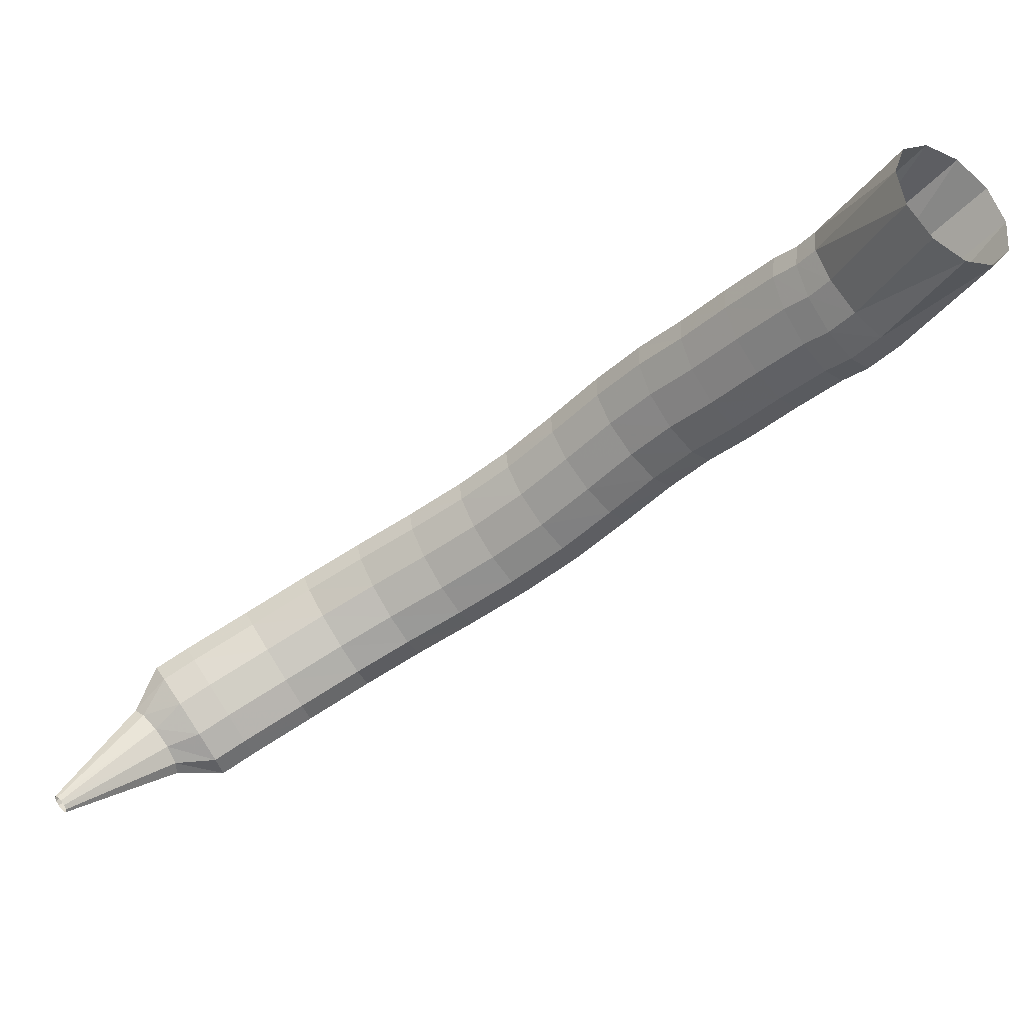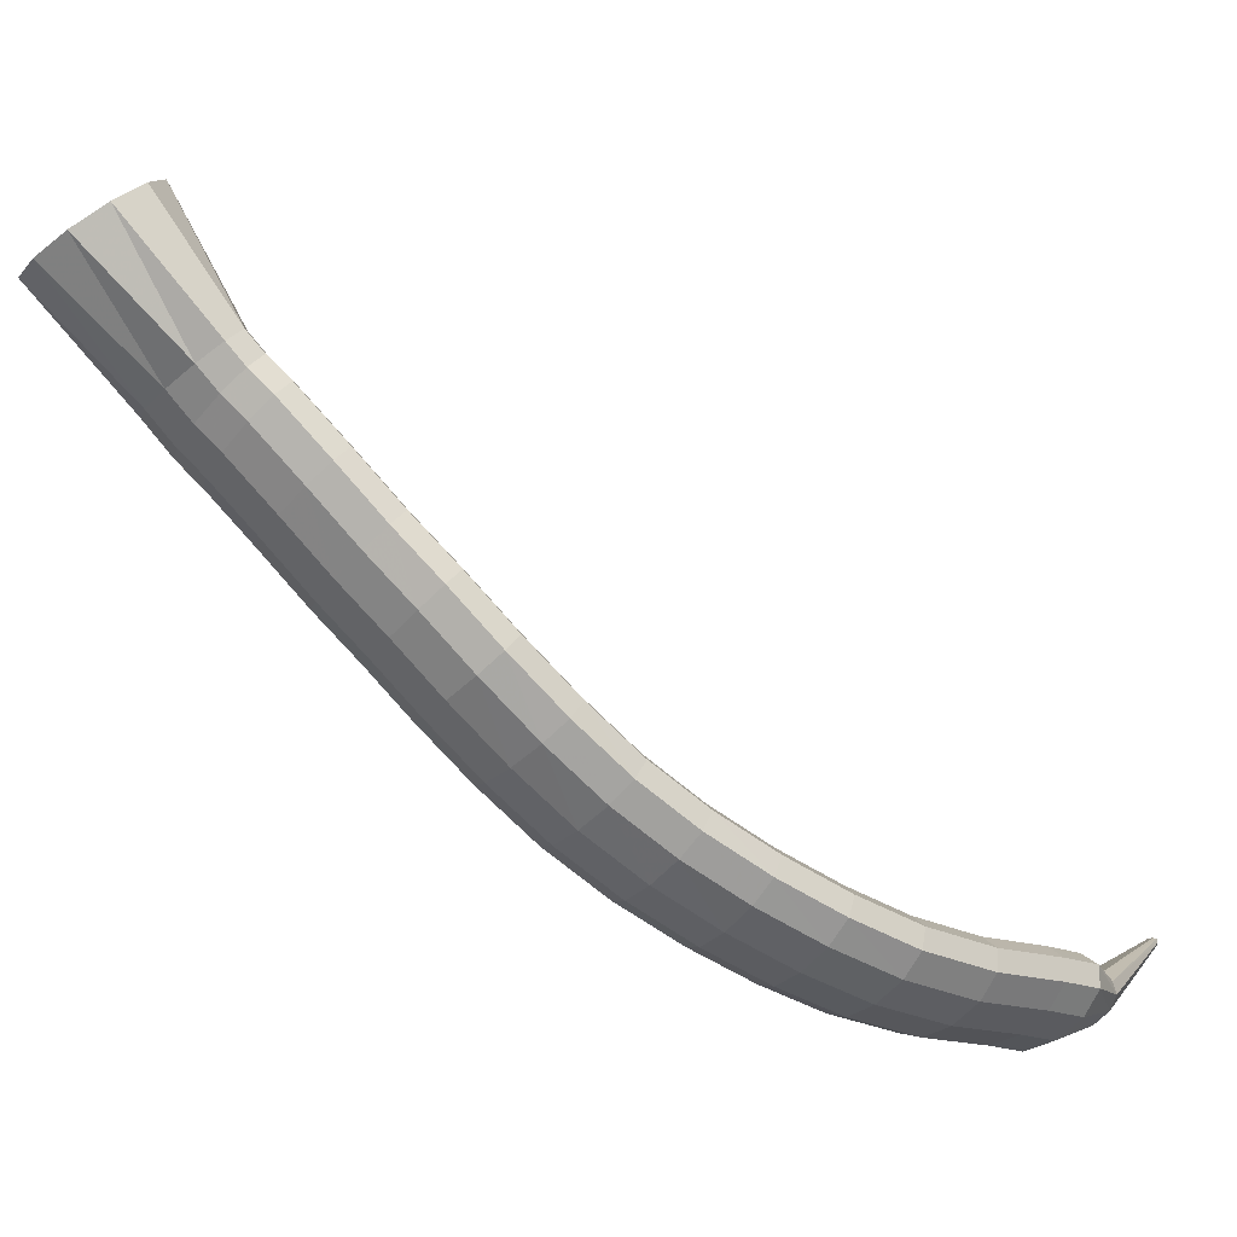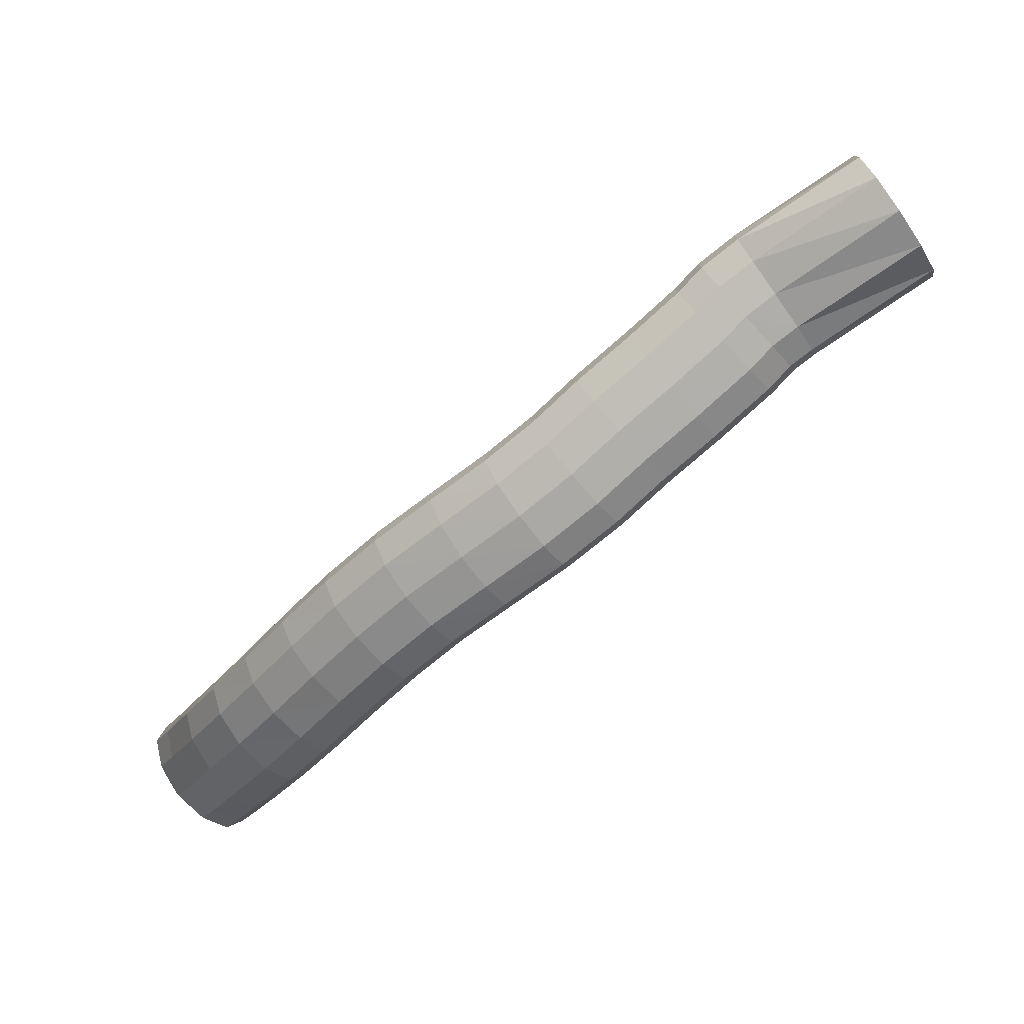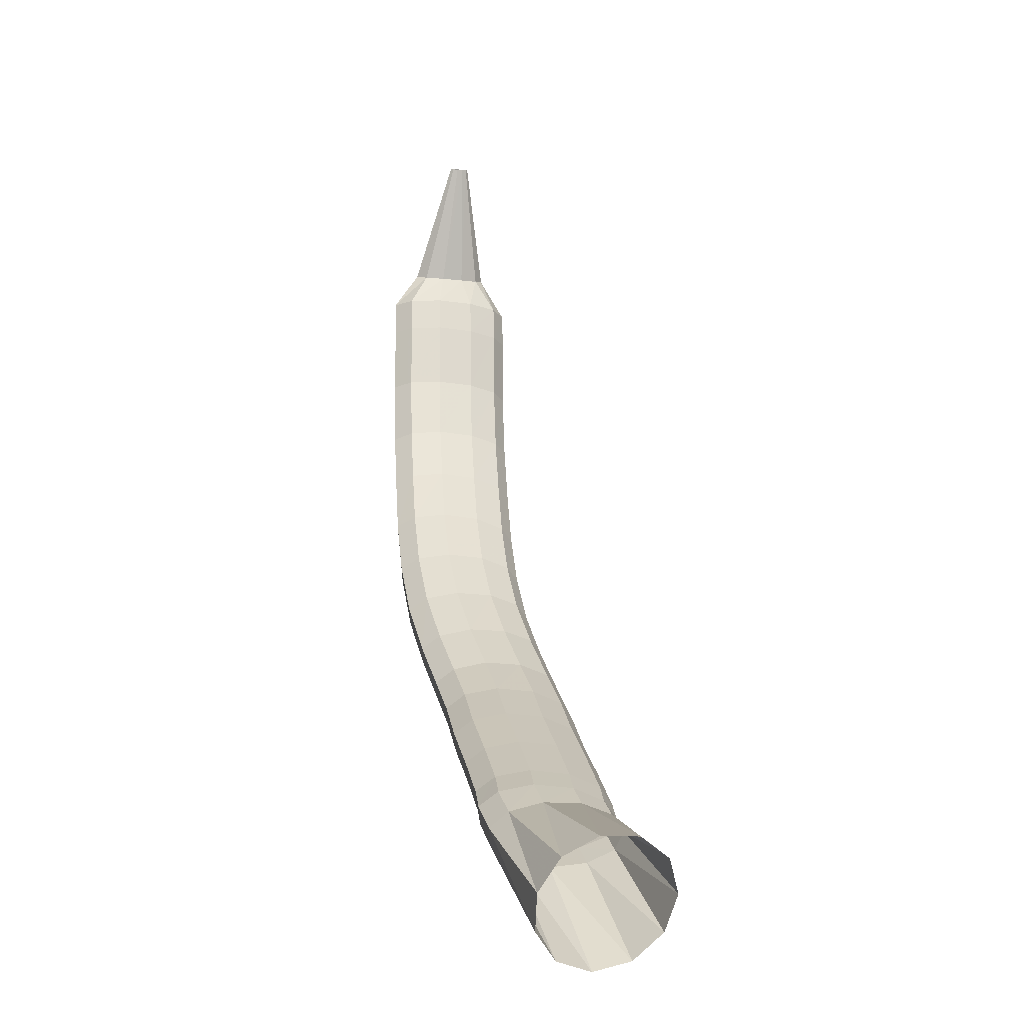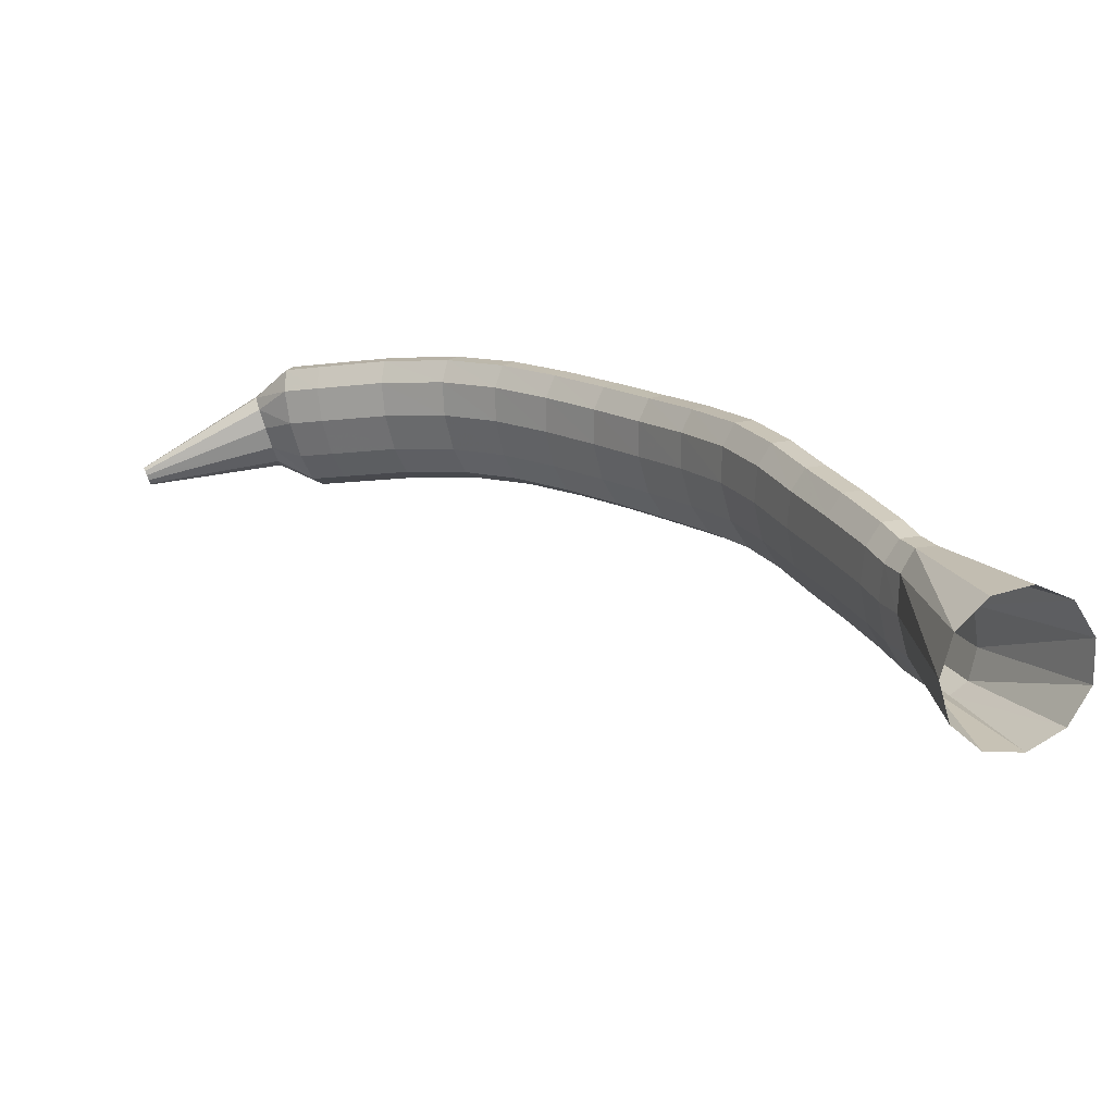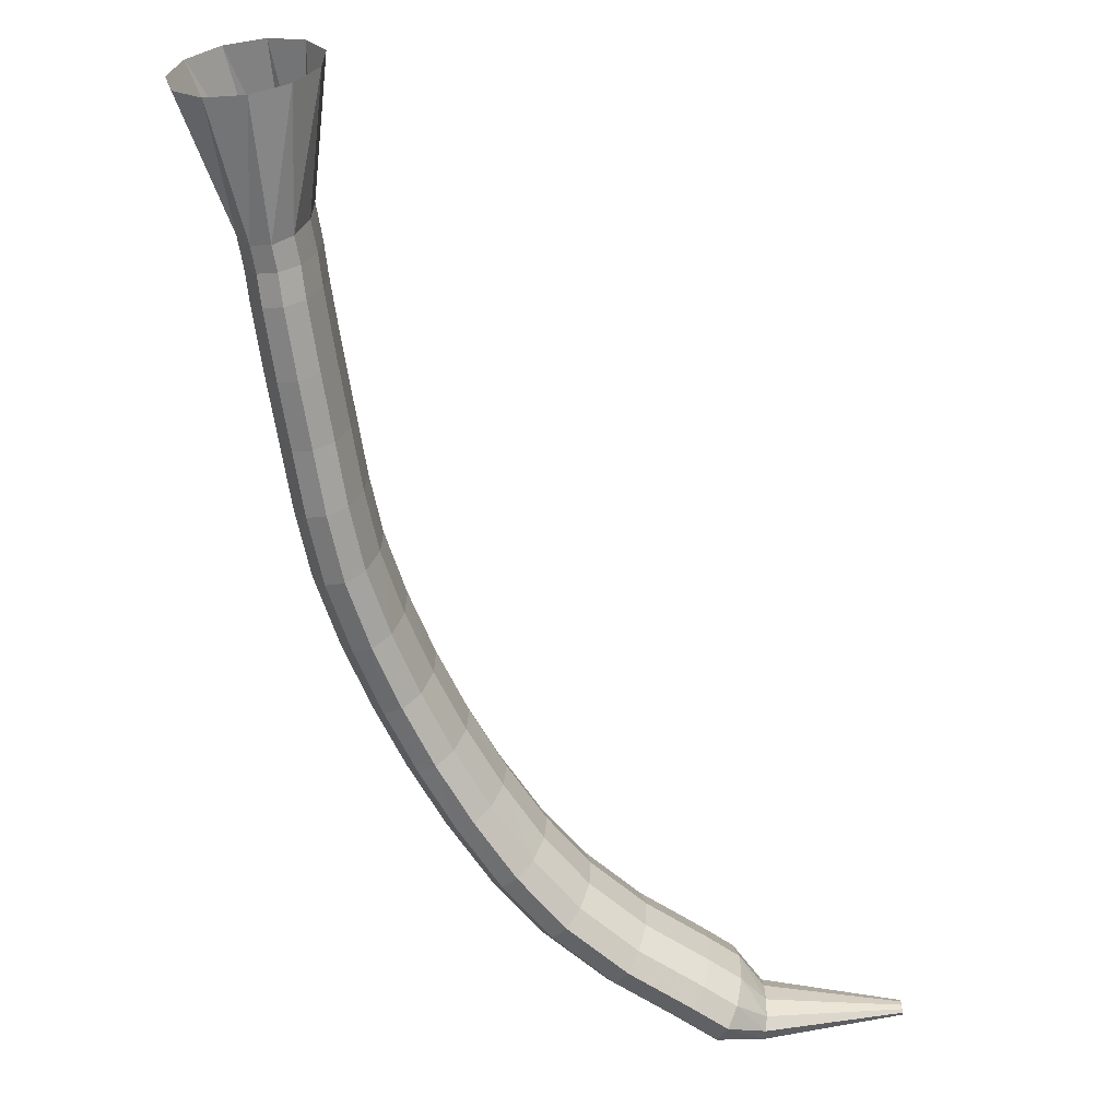
<metadata>
{"format":"obj","ext":"obj","renderer":"f3d","projection":"perspective","resolution":1024,"background":"white","views":[{"elev":31.5,"azim":27.9,"up":"+Y"},{"elev":21.0,"azim":-156.8,"up":"+Y"},{"elev":-76.7,"azim":85.4,"up":"+Z"},{"elev":20.7,"azim":122.9,"up":"+Z"},{"elev":72.4,"azim":56.7,"up":"+Y"},{"elev":68.6,"azim":-102.4,"up":"+Y"}]}
</metadata>
<code>
g tube1
v 94.9 104.3 132.6
v 94.65 104.6 132.6
v 94.56 104.9 132.6
v 94.66 105.1 132.6
v 94.91 105.1 132.7
v 95.24 104.9 132.7
v 95.54 104.7 132.8
v 95.72 104.3 132.8
v 95.71 104.1 132.8
v 95.53 104 132.8
v 95.22 104 132.7
v 94.9 104.3 132.6
v 96.16 103.6 122.6
v 95.16 104.9 122.4
v 94.79 106.1 122.4
v 95.15 106.9 122.6
v 96.15 106.9 122.9
v 97.45 106.3 123.2
v 98.66 105.1 123.5
v 99.37 103.8 123.6
v 99.38 102.8 123.5
v 98.67 102.3 123.2
v 97.47 102.6 122.9
v 96.16 103.6 122.6
v 97.61 104.1 118.9
v 95.88 106.2 118.7
v 95.07 108.1 119
v 95.43 109.3 119.8
v 96.85 109.3 120.8
v 98.88 108.2 121.7
v 100.9 106.2 122.2
v 102.2 104.1 122.1
v 102.4 102.5 121.5
v 101.5 101.9 120.6
v 99.7 102.5 119.6
v 97.61 104.1 118.9
v 99.25 105.3 116.8
v 97.53 107.4 116.5
v 96.7 109.3 116.9
v 97.04 110.4 117.7
v 98.42 110.4 118.8
v 100.4 109.3 119.7
v 102.4 107.3 120.2
v 103.7 105.2 120.1
v 104 103.6 119.5
v 103.1 103 118.6
v 101.3 103.6 117.5
v 99.25 105.3 116.8
v 102.4 107.3 112.6
v 100.6 109.4 112.4
v 99.79 111.3 112.8
v 100.1 112.4 113.7
v 101.4 112.4 114.8
v 103.4 111.2 115.7
v 105.3 109.2 116.3
v 106.7 107.1 116.2
v 107 105.6 115.6
v 106.1 105 114.5
v 104.4 105.6 113.4
v 102.4 107.3 112.6
v 105.9 109.8 108.9
v 104.2 111.9 108.6
v 103.3 113.8 109.1
v 103.5 114.8 110.1
v 104.7 114.7 111.3
v 106.6 113.4 112.4
v 108.5 111.5 113
v 109.9 109.4 112.8
v 110.3 107.9 112.1
v 109.5 107.4 110.9
v 107.9 108.1 109.7
v 105.9 109.8 108.9
v 109.6 112.5 106
v 107.9 114.6 105.8
v 106.9 116.4 106.3
v 106.9 117.4 107.5
v 108 117.1 108.8
v 109.8 115.8 109.9
v 111.7 113.8 110.5
v 113.1 111.8 110.3
v 113.6 110.3 109.5
v 113 110 108.2
v 111.5 110.8 106.9
v 109.6 112.5 106
v 113.4 115.4 103.8
v 111.7 117.5 103.6
v 110.6 119.3 104.1
v 110.6 120.1 105.3
v 111.6 119.8 106.7
v 113.3 118.4 107.9
v 115.2 116.4 108.4
v 116.6 114.4 108.2
v 117.2 113 107.3
v 116.7 112.8 106
v 115.3 113.6 104.7
v 113.4 115.4 103.8
v 117.2 118.5 101.8
v 115.4 120.5 101.7
v 114.3 122.2 102.3
v 114.1 123 103.5
v 115.1 122.6 105
v 116.8 121.3 106.1
v 118.7 119.3 106.6
v 120.3 117.4 106.4
v 121 116.1 105.4
v 120.5 115.8 104.1
v 119.1 116.8 102.7
v 117.2 118.5 101.8
v 120.9 121.9 100.3
v 119 123.8 100.2
v 117.7 125.4 100.9
v 117.5 126.1 102.1
v 118.4 125.7 103.5
v 120.2 124.4 104.7
v 122.2 122.5 105.2
v 123.9 120.7 104.9
v 124.7 119.5 103.9
v 124.3 119.3 102.5
v 122.9 120.2 101.1
v 120.9 121.9 100.3
v 124.5 125.6 99.07
v 122.5 127.5 98.98
v 121.1 128.9 99.69
v 120.8 129.5 101
v 121.7 129.1 102.4
v 123.5 127.8 103.6
v 125.5 126 104
v 127.3 124.3 103.7
v 128.2 123.2 102.7
v 127.9 123.1 101.3
v 126.5 124 99.92
v 124.5 125.6 99.07
v 128 129.4 98.22
v 126 131.3 98.12
v 124.6 132.7 98.82
v 124.2 133.3 100.1
v 125 132.8 101.6
v 126.7 131.3 102.7
v 128.7 129.5 103.3
v 130.5 127.8 103
v 131.4 126.7 101.9
v 131.2 126.7 100.5
v 129.9 127.7 99.1
v 128 129.4 98.22
v 131.3 132.7 97.95
v 129.4 134.7 97.84
v 128 136.2 98.54
v 127.6 136.7 99.83
v 128.2 136.1 101.3
v 129.8 134.5 102.5
v 131.7 132.5 103
v 133.4 130.7 102.7
v 134.3 129.7 101.7
v 134.2 129.8 100.2
v 133.1 130.9 98.85
v 131.3 132.7 97.95
v 134.6 135.7 97.93
v 132.7 137.7 97.82
v 131.3 139.2 98.52
v 130.9 139.7 99.81
v 131.5 139 101.3
v 133 137.4 102.5
v 134.9 135.4 103
v 136.6 133.6 102.7
v 137.5 132.6 101.7
v 137.4 132.7 100.2
v 136.3 133.8 98.83
v 134.6 135.7 97.93
v 137.9 139 97.91
v 136 141 97.8
v 134.7 142.4 98.5
v 134.2 142.9 99.79
v 134.8 142.2 101.3
v 136.3 140.7 102.5
v 138.2 138.7 103
v 140 136.9 102.7
v 140.9 135.9 101.6
v 140.8 136 100.2
v 139.7 137.1 98.81
v 137.9 139 97.91
v 141.4 142.2 97.95
v 139.5 144.2 97.84
v 138.2 145.7 98.54
v 137.8 146.2 99.84
v 138.3 145.5 101.3
v 139.8 143.9 102.5
v 141.6 141.8 103
v 143.2 139.9 102.7
v 144.2 138.9 101.7
v 144.1 139 100.2
v 143 140.2 98.85
v 141.4 142.2 97.95
v 143.1 143.6 98.04
v 141.3 145.6 97.93
v 139.9 147.1 98.63
v 139.5 147.5 99.93
v 140.1 146.9 101.4
v 141.5 145.3 102.6
v 143.4 143.2 103.1
v 145.1 141.4 102.8
v 146 140.4 101.8
v 146 140.5 100.3
v 144.9 141.7 98.94
v 143.1 143.6 98.04
v 144.8 145.4 98.01
v 142.7 147.2 97.89
v 141.2 148.4 98.59
v 140.7 148.8 99.88
v 141.4 148.3 101.4
v 143.1 146.9 102.6
v 145.2 145.1 103.1
v 147.1 143.5 102.8
v 148.2 142.6 101.7
v 148.1 142.7 100.3
v 146.8 143.8 98.9
v 144.8 145.4 98.01
v 151.3 152.7 95.63
v 149.1 154.5 95.9
v 147.4 155.8 97.64
v 146.6 156.4 100.3
v 147.1 156 103
v 148.7 154.7 105
v 150.9 153 105.5
v 152.9 151.3 104.5
v 154.2 150.3 102.2
v 154.3 150.3 99.36
v 153.2 151.1 96.92
v 151.3 152.7 95.63
f 1 2 14
f 14 13 1
f 2 3 15
f 15 14 2
f 3 4 16
f 16 15 3
f 4 5 17
f 17 16 4
f 5 6 18
f 18 17 5
f 6 7 19
f 19 18 6
f 7 8 20
f 20 19 7
f 8 9 21
f 21 20 8
f 9 10 22
f 22 21 9
f 10 11 23
f 23 22 10
f 11 12 24
f 24 23 11
f 13 14 26
f 26 25 13
f 14 15 27
f 27 26 14
f 15 16 28
f 28 27 15
f 16 17 29
f 29 28 16
f 17 18 30
f 30 29 17
f 18 19 31
f 31 30 18
f 19 20 32
f 32 31 19
f 20 21 33
f 33 32 20
f 21 22 34
f 34 33 21
f 22 23 35
f 35 34 22
f 23 24 36
f 36 35 23
f 25 26 38
f 38 37 25
f 26 27 39
f 39 38 26
f 27 28 40
f 40 39 27
f 28 29 41
f 41 40 28
f 29 30 42
f 42 41 29
f 30 31 43
f 43 42 30
f 31 32 44
f 44 43 31
f 32 33 45
f 45 44 32
f 33 34 46
f 46 45 33
f 34 35 47
f 47 46 34
f 35 36 48
f 48 47 35
f 37 38 50
f 50 49 37
f 38 39 51
f 51 50 38
f 39 40 52
f 52 51 39
f 40 41 53
f 53 52 40
f 41 42 54
f 54 53 41
f 42 43 55
f 55 54 42
f 43 44 56
f 56 55 43
f 44 45 57
f 57 56 44
f 45 46 58
f 58 57 45
f 46 47 59
f 59 58 46
f 47 48 60
f 60 59 47
f 49 50 62
f 62 61 49
f 50 51 63
f 63 62 50
f 51 52 64
f 64 63 51
f 52 53 65
f 65 64 52
f 53 54 66
f 66 65 53
f 54 55 67
f 67 66 54
f 55 56 68
f 68 67 55
f 56 57 69
f 69 68 56
f 57 58 70
f 70 69 57
f 58 59 71
f 71 70 58
f 59 60 72
f 72 71 59
f 61 62 74
f 74 73 61
f 62 63 75
f 75 74 62
f 63 64 76
f 76 75 63
f 64 65 77
f 77 76 64
f 65 66 78
f 78 77 65
f 66 67 79
f 79 78 66
f 67 68 80
f 80 79 67
f 68 69 81
f 81 80 68
f 69 70 82
f 82 81 69
f 70 71 83
f 83 82 70
f 71 72 84
f 84 83 71
f 73 74 86
f 86 85 73
f 74 75 87
f 87 86 74
f 75 76 88
f 88 87 75
f 76 77 89
f 89 88 76
f 77 78 90
f 90 89 77
f 78 79 91
f 91 90 78
f 79 80 92
f 92 91 79
f 80 81 93
f 93 92 80
f 81 82 94
f 94 93 81
f 82 83 95
f 95 94 82
f 83 84 96
f 96 95 83
f 85 86 98
f 98 97 85
f 86 87 99
f 99 98 86
f 87 88 100
f 100 99 87
f 88 89 101
f 101 100 88
f 89 90 102
f 102 101 89
f 90 91 103
f 103 102 90
f 91 92 104
f 104 103 91
f 92 93 105
f 105 104 92
f 93 94 106
f 106 105 93
f 94 95 107
f 107 106 94
f 95 96 108
f 108 107 95
f 97 98 110
f 110 109 97
f 98 99 111
f 111 110 98
f 99 100 112
f 112 111 99
f 100 101 113
f 113 112 100
f 101 102 114
f 114 113 101
f 102 103 115
f 115 114 102
f 103 104 116
f 116 115 103
f 104 105 117
f 117 116 104
f 105 106 118
f 118 117 105
f 106 107 119
f 119 118 106
f 107 108 120
f 120 119 107
f 109 110 122
f 122 121 109
f 110 111 123
f 123 122 110
f 111 112 124
f 124 123 111
f 112 113 125
f 125 124 112
f 113 114 126
f 126 125 113
f 114 115 127
f 127 126 114
f 115 116 128
f 128 127 115
f 116 117 129
f 129 128 116
f 117 118 130
f 130 129 117
f 118 119 131
f 131 130 118
f 119 120 132
f 132 131 119
f 121 122 134
f 134 133 121
f 122 123 135
f 135 134 122
f 123 124 136
f 136 135 123
f 124 125 137
f 137 136 124
f 125 126 138
f 138 137 125
f 126 127 139
f 139 138 126
f 127 128 140
f 140 139 127
f 128 129 141
f 141 140 128
f 129 130 142
f 142 141 129
f 130 131 143
f 143 142 130
f 131 132 144
f 144 143 131
f 133 134 146
f 146 145 133
f 134 135 147
f 147 146 134
f 135 136 148
f 148 147 135
f 136 137 149
f 149 148 136
f 137 138 150
f 150 149 137
f 138 139 151
f 151 150 138
f 139 140 152
f 152 151 139
f 140 141 153
f 153 152 140
f 141 142 154
f 154 153 141
f 142 143 155
f 155 154 142
f 143 144 156
f 156 155 143
f 145 146 158
f 158 157 145
f 146 147 159
f 159 158 146
f 147 148 160
f 160 159 147
f 148 149 161
f 161 160 148
f 149 150 162
f 162 161 149
f 150 151 163
f 163 162 150
f 151 152 164
f 164 163 151
f 152 153 165
f 165 164 152
f 153 154 166
f 166 165 153
f 154 155 167
f 167 166 154
f 155 156 168
f 168 167 155
f 157 158 170
f 170 169 157
f 158 159 171
f 171 170 158
f 159 160 172
f 172 171 159
f 160 161 173
f 173 172 160
f 161 162 174
f 174 173 161
f 162 163 175
f 175 174 162
f 163 164 176
f 176 175 163
f 164 165 177
f 177 176 164
f 165 166 178
f 178 177 165
f 166 167 179
f 179 178 166
f 167 168 180
f 180 179 167
f 169 170 182
f 182 181 169
f 170 171 183
f 183 182 170
f 171 172 184
f 184 183 171
f 172 173 185
f 185 184 172
f 173 174 186
f 186 185 173
f 174 175 187
f 187 186 174
f 175 176 188
f 188 187 175
f 176 177 189
f 189 188 176
f 177 178 190
f 190 189 177
f 178 179 191
f 191 190 178
f 179 180 192
f 192 191 179
f 181 182 194
f 194 193 181
f 182 183 195
f 195 194 182
f 183 184 196
f 196 195 183
f 184 185 197
f 197 196 184
f 185 186 198
f 198 197 185
f 186 187 199
f 199 198 186
f 187 188 200
f 200 199 187
f 188 189 201
f 201 200 188
f 189 190 202
f 202 201 189
f 190 191 203
f 203 202 190
f 191 192 204
f 204 203 191
f 193 194 206
f 206 205 193
f 194 195 207
f 207 206 194
f 195 196 208
f 208 207 195
f 196 197 209
f 209 208 196
f 197 198 210
f 210 209 197
f 198 199 211
f 211 210 198
f 199 200 212
f 212 211 199
f 200 201 213
f 213 212 200
f 201 202 214
f 214 213 201
f 202 203 215
f 215 214 202
f 203 204 216
f 216 215 203
f 205 206 218
f 218 217 205
f 206 207 219
f 219 218 206
f 207 208 220
f 220 219 207
f 208 209 221
f 221 220 208
f 209 210 222
f 222 221 209
f 210 211 223
f 223 222 210
f 211 212 224
f 224 223 211
f 212 213 225
f 225 224 212
f 213 214 226
f 226 225 213
f 214 215 227
f 227 226 214
f 215 216 228
f 228 227 215
g

</code>
